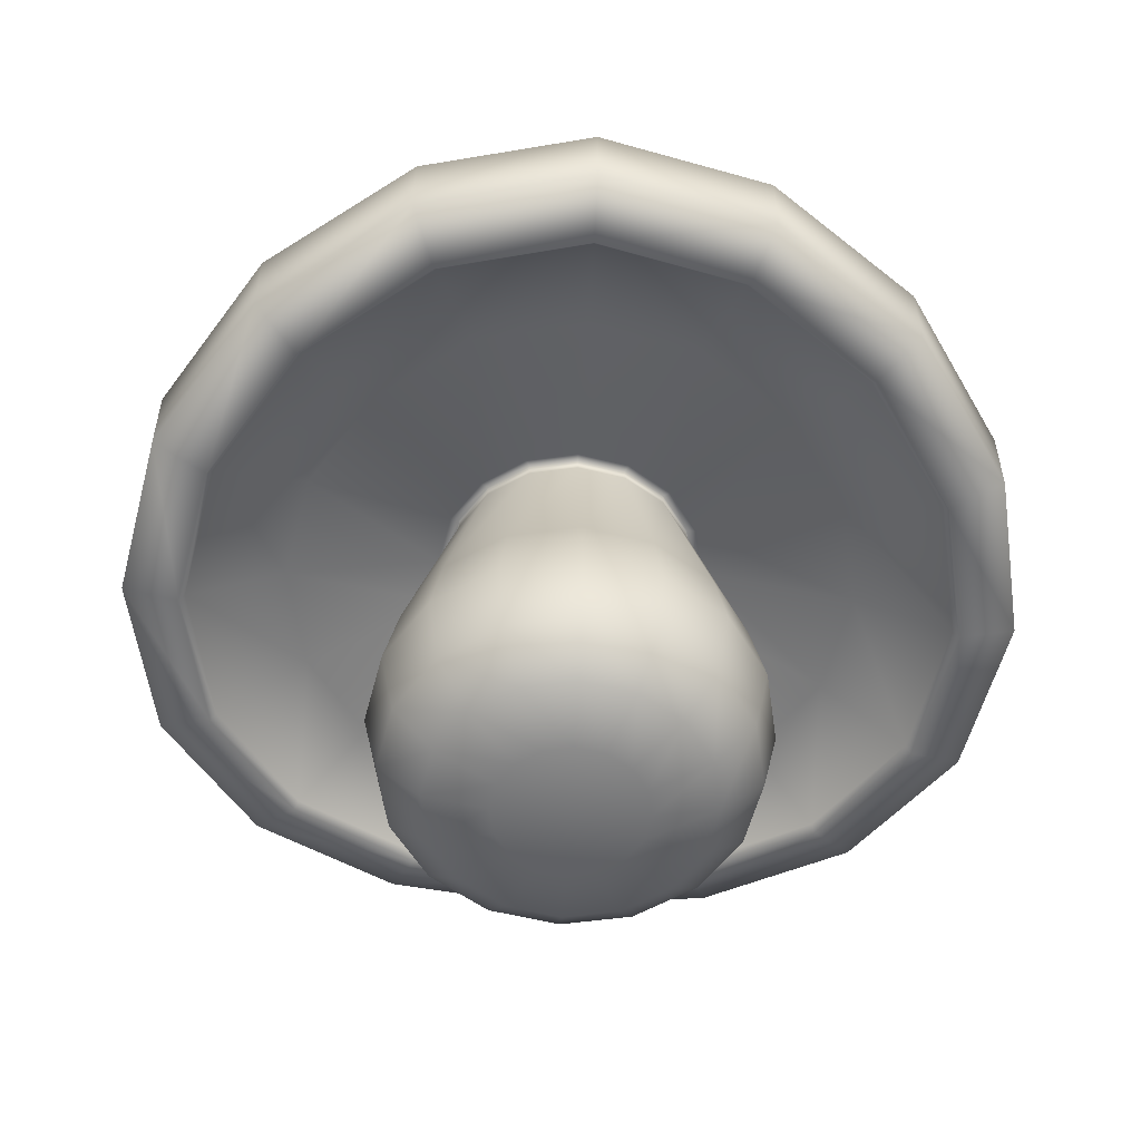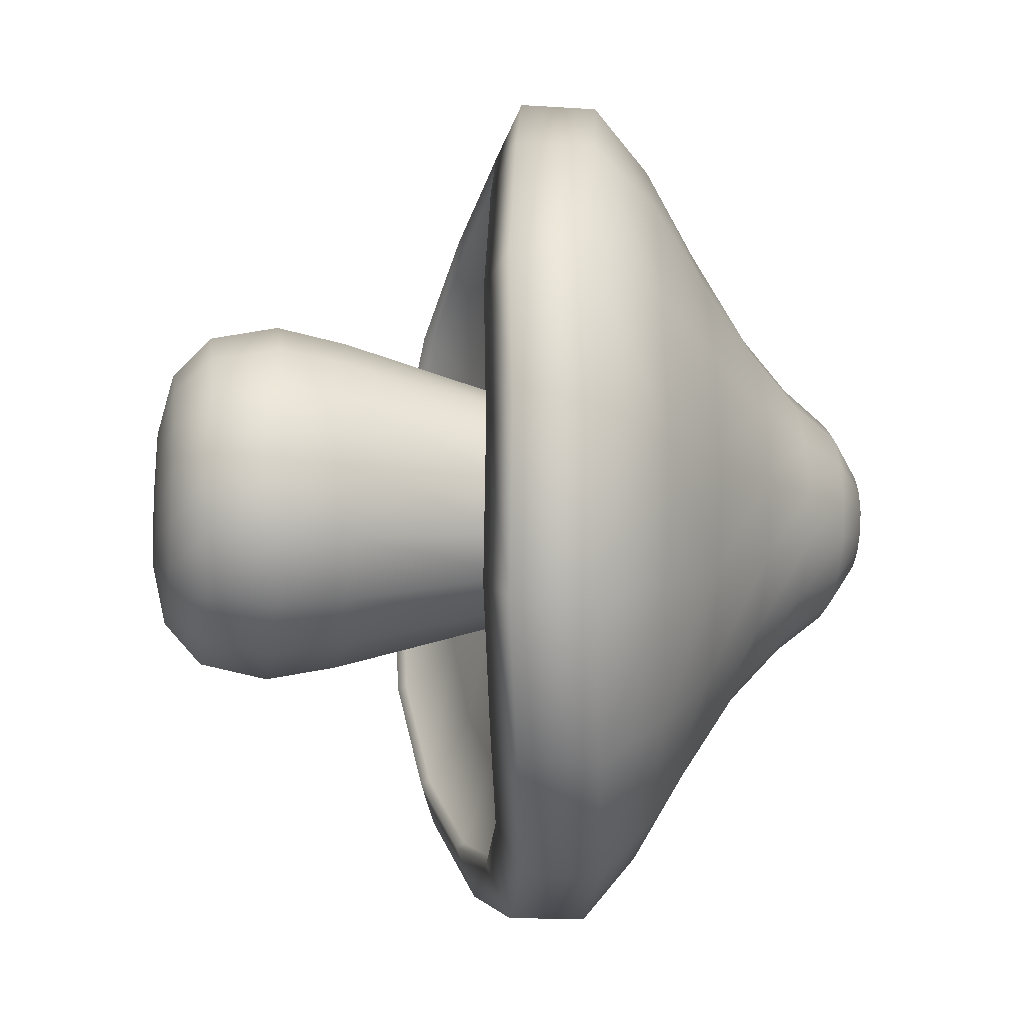
<metadata>
{"format":"obj","ext":"obj","renderer":"f3d","projection":"perspective","resolution":1024,"background":"white","views":[{"elev":-56.1,"azim":-3.3,"up":"+Z"},{"elev":-12.1,"azim":-99.0,"up":"+Y"}]}
</metadata>
<code>
g Mushroom
v -0.1159 -0.04447 -0.009925
v -0.1255 0.003553 -0.02334
v -0.1255 0.003553 -0.009925
v -0.1159 -0.04447 -0.02334
v -0.08873 -0.08518 -0.009925
v -0.1802 0.003553 -0.2165
v -0.08873 -0.08518 -0.02334
v -0.04802 -0.1124 -0.009925
v -0.1665 -0.06541 -0.2165
v -0.04802 -0.1124 -0.02334
v -3.541e-07 -0.1219 -0.009925
v -0.1802 -0.07109 -0.292
v -0.1951 0.003553 -0.292
v -0.1274 -0.1239 -0.2165
v -3.516e-07 -0.1219 -0.02334
v 0.04802 -0.1124 -0.009925
v -0.1379 -0.1344 -0.292
v -0.1665 -0.06541 -0.3636
v -0.1802 0.003553 -0.3636
v -0.06897 -0.1629 -0.2165
v 0.04802 -0.1124 -0.02334
v 0.08873 -0.08518 -0.009925
v -0.07465 -0.1767 -0.292
v -0.1274 -0.1239 -0.3636
v -0.1274 -0.04923 -0.4022
v -0.1379 0.003553 -0.4022
v -3.49e-07 -0.1767 -0.2165
v 0.08873 -0.08518 -0.02334
v 0.1159 -0.04447 -0.009925
v -3.488e-07 -0.1915 -0.292
v -0.06897 -0.1629 -0.3636
v -0.09753 -0.09398 -0.4022
v -0.06897 -0.02501 -0.4166
v -0.07465 0.003553 -0.4166
v -3.511e-07 0.003553 -0.419
v -0.05278 -0.04923 -0.4166
v -0.05278 -0.1239 -0.4022
v -0.02857 -0.06541 -0.4166
v -3.49e-07 -0.1767 -0.3636
v -3.495e-07 -0.1344 -0.4022
v -3.502e-07 -0.07109 -0.4166
v 0.02857 -0.06541 -0.4166
v 0.05278 -0.1239 -0.4022
v 0.06897 -0.1629 -0.3636
v 0.05278 -0.04923 -0.4166
v 0.06897 -0.02501 -0.4166
v 0.07465 0.003553 -0.4166
v 0.09753 -0.09398 -0.4022
v 0.1274 -0.04923 -0.4022
v 0.1379 0.003553 -0.4022
v 0.07465 -0.1767 -0.292
v 0.1274 -0.1239 -0.3636
v 0.1665 -0.06541 -0.3636
v 0.1802 0.003553 -0.3636
v 0.06897 -0.1629 -0.2165
v 0.1379 -0.1344 -0.292
v 0.1802 -0.07109 -0.292
v 0.1951 0.003553 -0.292
v 0.1274 -0.1239 -0.2165
v 0.1665 -0.06541 -0.2165
v 0.1802 0.003553 -0.2165
v 0.1255 0.003553 -0.02334
v 0.1159 -0.04447 -0.02334
v 0.1255 0.003553 -0.009925
v 0.1159 0.05157 -0.009925
v 0.1255 0.003553 -0.02334
v 0.1255 0.003553 -0.009925
v 0.1159 0.05157 -0.02334
v 0.08873 0.09228 -0.009925
v 0.1802 0.003553 -0.2165
v 0.08873 0.09228 -0.02334
v 0.04802 0.1195 -0.009925
v 0.1665 0.07252 -0.2165
v 0.04802 0.1195 -0.02334
v -3.61e-07 0.129 -0.009925
v 0.1802 0.0782 -0.292
v 0.1951 0.003553 -0.292
v 0.1274 0.131 -0.2165
v -3.586e-07 0.129 -0.02334
v -0.04802 0.1195 -0.009925
v 0.1379 0.1415 -0.292
v 0.1665 0.07252 -0.3636
v 0.1802 0.003553 -0.3636
v 0.06896 0.1701 -0.2165
v -0.04802 0.1195 -0.02334
v -0.08873 0.09228 -0.009925
v 0.07465 0.1838 -0.292
v 0.1274 0.131 -0.3636
v 0.1274 0.05634 -0.4022
v 0.1379 0.003553 -0.4022
v -3.59e-07 0.1838 -0.2165
v -0.08873 0.09228 -0.02334
v -0.1159 0.05157 -0.009925
v -3.596e-07 0.1986 -0.292
v 0.06896 0.1701 -0.3636
v 0.09753 0.1011 -0.4022
v 0.06896 0.03212 -0.4166
v 0.07465 0.003553 -0.4166
v -3.511e-07 0.003553 -0.419
v 0.05278 0.05634 -0.4166
v 0.05278 0.131 -0.4022
v 0.02857 0.07252 -0.4166
v -3.59e-07 0.1838 -0.3636
v -3.571e-07 0.1415 -0.4022
v -3.544e-07 0.0782 -0.4166
v -0.02857 0.07252 -0.4166
v -0.05278 0.131 -0.4022
v -0.06897 0.1701 -0.3636
v -0.05278 0.05634 -0.4166
v -0.06897 0.03212 -0.4166
v -0.07465 0.003553 -0.4166
v -0.09753 0.1011 -0.4022
v -0.1274 0.05634 -0.4022
v -0.1379 0.003553 -0.4022
v -0.07465 0.1838 -0.292
v -0.1274 0.131 -0.3636
v -0.1665 0.07252 -0.3636
v -0.1802 0.003553 -0.3636
v -0.06897 0.1701 -0.2165
v -0.1379 0.1415 -0.292
v -0.1802 0.0782 -0.292
v -0.1951 0.003553 -0.292
v -0.1274 0.131 -0.2165
v -0.1665 0.07252 -0.2165
v -0.1802 0.003553 -0.2165
v -0.1255 0.003553 -0.02334
v -0.1159 0.05157 -0.02334
v -0.1255 0.003553 -0.009925
v 0.3913 0.003553 -0.109
v 0.386 0.003553 -0.09889
v 0.3566 -0.1442 -0.09695
v 0.3615 -0.1462 -0.107
v 0.4496 0.003553 -0.0919
v 0.2729 -0.2694 -0.07802
v 0.4154 -0.1685 -0.08962
v 0.4496 0.003553 -0.01059
v 0.2767 -0.2732 -0.08758
v 0.1477 -0.3531 -0.05336
v 0.4154 -0.1685 -0.008308
v 0.3835 0.003553 0.0739
v 0.3179 -0.3144 -0.0673
v 0.1498 -0.358 -0.06229
v -3.302e-07 -0.3824 -0.04114
v 0.3543 -0.1432 0.07523
v 0.2944 0.003553 0.1473
v 0.3179 -0.3144 0.01401
v 0.1721 -0.4119 -0.03825
v -3.298e-07 -0.3878 -0.04975
v -0.1477 -0.3531 -0.05336
v -0.1498 -0.358 -0.06229
v -0.2729 -0.2694 -0.07802
v -3.187e-07 -0.4461 -0.02384
v 0.1721 -0.4119 0.04307
v 0.2712 -0.2676 0.0883
v 0.272 -0.1091 0.148
v -0.2767 -0.2732 -0.08758
v -0.3566 -0.1442 -0.09695
v -0.1721 -0.4119 -0.03825
v -3.187e-07 -0.4461 0.05747
v 0.1952 -0.0773 0.2208
v 0.2113 0.003553 0.2208
v 0.1468 -0.3507 0.1053
v 0.2082 -0.2046 0.1545
v -0.3615 -0.1462 -0.107
v -0.386 0.003553 -0.09889
v -0.3913 0.003553 -0.109
v -0.3179 -0.3144 -0.0673
v -0.4154 -0.1685 -0.08962
v -0.4496 0.003553 -0.0919
v -0.1721 -0.4119 0.04307
v -0.4154 -0.1685 -0.008308
v -0.4496 0.003553 -0.01059
v -0.3835 0.003553 0.0739
v -0.3179 -0.3144 0.01401
v -0.3543 -0.1432 0.07523
v -0.2712 -0.2676 0.0883
v -0.272 -0.1091 0.148
v -0.2944 0.003553 0.1473
v -0.2113 0.003553 0.2208
v -0.1468 -0.3507 0.1053
v -0.1952 -0.0773 0.2208
v -0.1488 0.003553 0.2801
v -0.2082 -0.2046 0.1545
v -3.25e-07 -0.3799 0.1137
v -0.1375 -0.05339 0.2801
v -0.1096 0.003553 0.3304
v -0.1494 -0.1458 0.2208
v -0.1127 -0.2684 0.1631
v 0.1127 -0.2684 0.1631
v -0.1013 -0.0384 0.3304
v -0.05933 0.003553 0.364
v -0.1052 -0.1017 0.2801
v -0.08085 -0.1916 0.2208
v -3.351e-07 -0.2908 0.1673
v 0.1494 -0.1458 0.2208
v -0.05482 -0.01915 0.364
v -0.02352 0.003553 0.3734
v -0.07752 -0.07397 0.3304
v -0.05694 -0.1339 0.2801
v 0.08085 -0.1916 0.2208
v -3.443e-07 -0.2077 0.2208
v -0.02173 -0.005448 0.3734
v -3.513e-07 0.003553 0.3758
v -0.04196 -0.0384 0.364
v -0.04196 -0.09774 0.3304
v -3.49e-07 -0.1452 0.2801
v 0.05694 -0.1339 0.2801
v -0.01663 -0.01308 0.3734
v -0.02271 -0.05126 0.364
v -3.5e-07 -0.1061 0.3304
v 0.1052 -0.1017 0.2801
v -0.009002 -0.01818 0.3734
v -3.506e-07 -0.05578 0.364
v 0.04196 -0.09774 0.3304
v 0.1375 -0.05339 0.2801
v 0.1488 0.003553 0.2801
v -3.519e-07 -0.01997 0.3734
v 0.02271 -0.05126 0.364
v 0.07752 -0.07397 0.3304
v 0.1013 -0.0384 0.3304
v 0.1096 0.003553 0.3304
v 0.009001 -0.01818 0.3734
v 0.04196 -0.0384 0.364
v 0.05482 -0.01915 0.364
v 0.05933 0.003553 0.364
v 0.01663 -0.01308 0.3734
v 0.02173 -0.005448 0.3734
v 0.02352 0.003553 0.3734
v -0.3913 0.003553 -0.109
v -0.386 0.003553 -0.09889
v -0.3566 0.1513 -0.09695
v -0.3615 0.1533 -0.107
v -0.4496 0.003553 -0.0919
v -0.2729 0.2765 -0.07802
v -0.4154 0.1756 -0.08962
v -0.4496 0.003553 -0.01059
v -0.2767 0.2803 -0.08758
v -0.1477 0.3602 -0.05336
v -0.4154 0.1756 -0.008308
v -0.3835 0.003553 0.0739
v -0.3179 0.3215 -0.0673
v -0.1498 0.3651 -0.06229
v -3.517e-07 0.3895 -0.04114
v -0.3543 0.1503 0.07523
v -0.2944 0.003553 0.1473
v -0.3179 0.3215 0.01401
v -0.1721 0.419 -0.03825
v -3.515e-07 0.3949 -0.04975
v 0.1477 0.3602 -0.05336
v 0.1498 0.3651 -0.06229
v 0.2729 0.2765 -0.07802
v -3.437e-07 0.4532 -0.02384
v -0.1721 0.419 0.04307
v -0.2712 0.2747 0.0883
v -0.272 0.1162 0.148
v 0.2767 0.2803 -0.08758
v 0.3566 0.1513 -0.09695
v 0.1721 0.419 -0.03825
v -3.437e-07 0.4532 0.05747
v -0.1952 0.0844 0.2208
v -0.2113 0.003553 0.2208
v -0.1468 0.3578 0.1053
v -0.2082 0.2117 0.1545
v 0.3615 0.1533 -0.107
v 0.386 0.003553 -0.09889
v 0.3913 0.003553 -0.109
v 0.3179 0.3215 -0.0673
v 0.4154 0.1756 -0.08962
v 0.4496 0.003553 -0.0919
v 0.1721 0.419 0.04307
v 0.4154 0.1756 -0.008308
v 0.4496 0.003553 -0.01059
v 0.3835 0.003553 0.0739
v 0.3179 0.3215 0.01401
v 0.3543 0.1503 0.07523
v 0.2712 0.2747 0.0883
v 0.272 0.1162 0.148
v 0.2944 0.003553 0.1473
v 0.2113 0.003553 0.2208
v 0.1468 0.3578 0.1053
v 0.1952 0.0844 0.2208
v 0.1488 0.003553 0.2801
v 0.2082 0.2117 0.1545
v -3.463e-07 0.387 0.1137
v 0.1375 0.06049 0.2801
v 0.1096 0.003553 0.3304
v 0.1494 0.1529 0.2208
v 0.1127 0.2755 0.1631
v -0.1127 0.2755 0.1631
v 0.1013 0.04551 0.3304
v 0.05933 0.003553 0.364
v 0.1052 0.1088 0.2801
v 0.08085 0.1987 0.2208
v -3.515e-07 0.298 0.1673
v -0.1494 0.1529 0.2208
v 0.05482 0.02626 0.364
v 0.02352 0.003553 0.3734
v 0.07752 0.08108 0.3304
v 0.05694 0.141 0.2801
v -0.08085 0.1987 0.2208
v -3.561e-07 0.2148 0.2208
v 0.02173 0.01255 0.3734
v -3.513e-07 0.003553 0.3758
v 0.04196 0.04551 0.364
v 0.04196 0.1048 0.3304
v -3.573e-07 0.1523 0.2801
v -0.05694 0.141 0.2801
v 0.01663 0.02019 0.3734
v 0.02271 0.05837 0.364
v -3.561e-07 0.1132 0.3304
v -0.1052 0.1088 0.2801
v -0.04196 0.1048 0.3304
v -0.1375 0.06049 0.2801
v -0.1488 0.003553 0.2801
v -0.07752 0.08108 0.3304
v -0.1013 0.04551 0.3304
v -0.1096 0.003553 0.3304
v -3.539e-07 0.06289 0.364
v -0.02271 0.05837 0.364
v -0.04196 0.04551 0.364
v -0.05482 0.02626 0.364
v -0.05933 0.003553 0.364
v -3.532e-07 0.02708 0.3734
v -0.009002 0.02529 0.3734
v -0.01663 0.02019 0.3734
v -0.02173 0.01255 0.3734
v -0.02352 0.003553 0.3734
v 0.009001 0.02529 0.3734
v 0.2672 -0.1071 -0.05058
v 0.2729 -0.2694 -0.07802
v 0.3566 -0.1442 -0.09695
v 0.386 0.003553 -0.09889
v 0.2045 -0.2009 -0.04045
v 0.1477 -0.3531 -0.05336
v 0.2892 0.003553 -0.05162
v 0.3566 0.1513 -0.09695
v 0.1254 -0.0484 -0.01592
v 0.1107 -0.2636 -0.02726
v -3.302e-07 -0.3824 -0.04114
v 0.2672 0.1142 -0.05058
v 0.2729 0.2765 -0.07802
v 0.096 -0.09245 -0.01499
v 0.1358 0.003553 -0.01602
v 0.2045 0.208 -0.04045
v 0.1477 0.3602 -0.05336
v 0.1254 0.05551 -0.01592
v 0.1107 0.2707 -0.02726
v -3.517e-07 0.3895 -0.04114
v 0.096 0.09956 -0.01499
v 0.1255 0.003553 -0.009925
v 0.1159 -0.04447 -0.009925
v 0.1159 0.05157 -0.009925
v 0.08873 0.09228 -0.009925
v 0.08873 -0.08518 -0.009925
v 0.04802 0.1195 -0.009925
v 0.05196 -0.1219 -0.01377
v 0.04802 -0.1124 -0.009925
v 0.05196 0.129 -0.01377
v -3.61e-07 0.129 -0.009925
v -3.517e-07 -0.1322 -0.01317
v -3.541e-07 -0.1219 -0.009925
v -3.386e-07 -0.2856 -0.02072
v -0.05196 -0.1219 -0.01377
v -0.04802 -0.1124 -0.009925
v -0.1107 -0.2636 -0.02726
v -0.1477 -0.3531 -0.05336
v -0.096 -0.09245 -0.01499
v -0.08873 -0.08518 -0.009925
v -0.2045 -0.2009 -0.04045
v -0.2729 -0.2694 -0.07802
v -0.1254 -0.0484 -0.01592
v -0.1159 -0.04447 -0.009925
v -0.2672 -0.1071 -0.05058
v -0.3566 -0.1442 -0.09695
v -0.1358 0.003553 -0.01602
v -0.1255 0.003553 -0.009925
v -0.2892 0.003553 -0.05162
v -0.386 0.003553 -0.09889
v -0.1254 0.05551 -0.01592
v -0.1159 0.05157 -0.009925
v -0.2672 0.1142 -0.05058
v -0.3566 0.1513 -0.09695
v -0.2729 0.2765 -0.07802
v -0.2045 0.208 -0.04045
v -0.1477 0.3602 -0.05336
v -0.096 0.09956 -0.01499
v -0.08873 0.09228 -0.009925
v -0.1107 0.2707 -0.02726
v -0.05196 0.129 -0.01377
v -0.04802 0.1195 -0.009925
v -3.547e-07 0.2927 -0.02072
v -3.593e-07 0.1393 -0.01317
g Mushroom_0
f 3 2 1
f 2 4 1
f 1 4 5
f 4 2 6
f 4 7 5
f 5 7 8
f 9 4 6
f 7 4 9
f 7 10 8
f 8 10 11
f 12 9 6
f 13 12 6
f 14 7 9
f 10 7 14
f 10 15 11
f 11 15 16
f 12 17 9
f 17 14 9
f 18 12 13
f 19 18 13
f 20 10 14
f 15 10 20
f 15 21 16
f 16 21 22
f 17 23 14
f 23 20 14
f 24 17 12
f 18 24 12
f 25 18 19
f 26 25 19
f 27 15 20
f 21 15 27
f 21 28 22
f 22 28 29
f 23 30 20
f 30 27 20
f 31 23 17
f 24 31 17
f 32 24 18
f 25 32 18
f 33 25 26
f 34 33 26
f 33 34 35
f 33 36 25
f 36 32 25
f 36 33 35
f 32 37 24
f 37 31 24
f 36 38 32
f 38 36 35
f 38 37 32
f 31 39 23
f 39 30 23
f 37 40 31
f 40 39 31
f 38 41 37
f 41 38 35
f 41 40 37
f 41 42 40
f 42 41 35
f 40 43 39
f 42 43 40
f 39 44 30
f 43 44 39
f 45 42 35
f 42 45 43
f 46 45 35
f 47 46 35
f 45 48 43
f 45 46 48
f 43 48 44
f 46 47 49
f 46 49 48
f 47 50 49
f 44 51 30
f 30 51 27
f 48 52 44
f 48 49 52
f 44 52 51
f 49 50 53
f 49 53 52
f 50 54 53
f 51 55 27
f 55 21 27
f 28 21 55
f 52 56 51
f 52 53 56
f 51 56 55
f 53 54 57
f 53 57 56
f 54 58 57
f 56 59 55
f 59 28 55
f 56 57 59
f 57 58 60
f 57 60 59
f 58 61 60
f 61 62 60
f 63 28 59
f 60 63 59
f 62 63 60
f 28 63 29
f 63 62 64
f 29 63 64
f 67 66 65
f 66 68 65
f 65 68 69
f 68 66 70
f 68 71 69
f 69 71 72
f 73 68 70
f 71 68 73
f 71 74 72
f 72 74 75
f 76 73 70
f 77 76 70
f 78 71 73
f 74 71 78
f 74 79 75
f 75 79 80
f 76 81 73
f 81 78 73
f 82 76 77
f 83 82 77
f 84 74 78
f 79 74 84
f 79 85 80
f 80 85 86
f 81 87 78
f 87 84 78
f 88 81 76
f 82 88 76
f 89 82 83
f 90 89 83
f 91 79 84
f 85 79 91
f 85 92 86
f 86 92 93
f 87 94 84
f 94 91 84
f 95 87 81
f 88 95 81
f 96 88 82
f 89 96 82
f 97 89 90
f 98 97 90
f 97 98 99
f 97 100 89
f 100 96 89
f 100 97 99
f 96 101 88
f 101 95 88
f 100 102 96
f 102 100 99
f 102 101 96
f 95 103 87
f 103 94 87
f 101 104 95
f 104 103 95
f 102 105 101
f 105 102 99
f 105 104 101
f 105 106 104
f 106 105 99
f 104 107 103
f 106 107 104
f 103 108 94
f 107 108 103
f 109 106 99
f 106 109 107
f 110 109 99
f 111 110 99
f 109 112 107
f 109 110 112
f 107 112 108
f 110 111 113
f 110 113 112
f 111 114 113
f 108 115 94
f 94 115 91
f 112 116 108
f 112 113 116
f 108 116 115
f 113 114 117
f 113 117 116
f 114 118 117
f 115 119 91
f 119 85 91
f 92 85 119
f 116 120 115
f 116 117 120
f 115 120 119
f 117 118 121
f 117 121 120
f 118 122 121
f 120 123 119
f 123 92 119
f 120 121 123
f 121 122 124
f 121 124 123
f 122 125 124
f 125 126 124
f 127 92 123
f 124 127 123
f 126 127 124
f 92 127 93
f 127 126 128
f 93 127 128
f 131 130 129
f 132 131 129
f 132 129 133
f 134 131 132
f 135 132 133
f 135 133 136
f 137 134 132
f 137 132 135
f 138 134 137
f 139 135 136
f 136 140 139
f 141 137 135
f 141 135 139
f 142 138 137
f 142 137 141
f 143 138 142
f 140 144 139
f 140 145 144
f 146 141 139
f 139 144 146
f 147 142 141
f 147 141 146
f 148 143 142
f 148 142 147
f 149 143 148
f 150 149 148
f 151 149 150
f 152 148 147
f 150 148 152
f 153 147 146
f 152 147 153
f 144 154 146
f 146 154 153
f 145 155 144
f 144 155 154
f 156 151 150
f 157 151 156
f 158 150 152
f 156 150 158
f 159 152 153
f 158 152 159
f 155 145 160
f 145 161 160
f 154 162 153
f 153 162 159
f 155 163 154
f 163 155 160
f 154 163 162
f 164 157 156
f 165 157 164
f 166 165 164
f 167 156 158
f 164 156 167
f 166 164 168
f 168 164 167
f 169 166 168
f 167 158 170
f 170 158 159
f 169 168 171
f 172 169 171
f 172 171 173
f 168 167 174
f 171 168 174
f 174 167 170
f 171 175 173
f 171 174 175
f 174 170 176
f 174 176 175
f 175 177 173
f 175 176 177
f 177 178 173
f 178 177 179
f 170 159 180
f 170 180 176
f 177 181 179
f 179 181 182
f 176 183 177
f 176 180 183
f 177 183 181
f 159 184 180
f 162 184 159
f 181 185 182
f 182 185 186
f 183 187 181
f 181 187 185
f 180 188 183
f 180 184 188
f 183 188 187
f 162 189 184
f 163 189 162
f 185 190 186
f 186 190 191
f 187 192 185
f 185 192 190
f 188 193 187
f 187 193 192
f 184 194 188
f 189 194 184
f 188 194 193
f 189 163 195
f 195 163 160
f 190 196 191
f 191 196 197
f 192 198 190
f 190 198 196
f 193 199 192
f 192 199 198
f 194 189 200
f 200 189 195
f 194 201 193
f 193 201 199
f 201 194 200
f 196 202 197
f 197 202 203
f 198 204 196
f 196 204 202
f 199 205 198
f 198 205 204
f 201 206 199
f 201 200 206
f 199 206 205
f 200 195 207
f 200 207 206
f 204 208 202
f 202 208 203
f 205 209 204
f 204 209 208
f 206 210 205
f 206 207 210
f 205 210 209
f 195 211 207
f 195 160 211
f 209 212 208
f 208 212 203
f 210 213 209
f 209 213 212
f 207 214 210
f 207 211 214
f 210 214 213
f 160 215 211
f 160 161 215
f 161 216 215
f 213 217 212
f 212 217 203
f 214 218 213
f 213 218 217
f 211 219 214
f 211 215 219
f 214 219 218
f 215 216 220
f 215 220 219
f 216 221 220
f 218 222 217
f 217 222 203
f 219 223 218
f 219 220 223
f 218 223 222
f 220 221 224
f 220 224 223
f 221 225 224
f 223 226 222
f 222 226 203
f 223 224 226
f 224 225 227
f 224 227 226
f 226 227 203
f 225 228 227
f 227 228 203
f 231 230 229
f 232 231 229
f 232 229 233
f 234 231 232
f 235 232 233
f 235 233 236
f 237 234 232
f 237 232 235
f 238 234 237
f 239 235 236
f 236 240 239
f 241 237 235
f 241 235 239
f 242 238 237
f 242 237 241
f 243 238 242
f 240 244 239
f 240 245 244
f 246 241 239
f 239 244 246
f 247 242 241
f 247 241 246
f 248 243 242
f 248 242 247
f 249 243 248
f 250 249 248
f 251 249 250
f 252 248 247
f 250 248 252
f 253 247 246
f 252 247 253
f 244 254 246
f 246 254 253
f 245 255 244
f 244 255 254
f 256 251 250
f 257 251 256
f 258 250 252
f 256 250 258
f 259 252 253
f 258 252 259
f 255 245 260
f 245 261 260
f 254 262 253
f 253 262 259
f 255 263 254
f 263 255 260
f 254 263 262
f 264 257 256
f 265 257 264
f 266 265 264
f 267 256 258
f 264 256 267
f 266 264 268
f 268 264 267
f 269 266 268
f 267 258 270
f 270 258 259
f 269 268 271
f 272 269 271
f 272 271 273
f 268 267 274
f 271 268 274
f 274 267 270
f 271 275 273
f 271 274 275
f 274 270 276
f 274 276 275
f 275 277 273
f 275 276 277
f 277 278 273
f 278 277 279
f 270 259 280
f 270 280 276
f 277 281 279
f 279 281 282
f 276 283 277
f 276 280 283
f 277 283 281
f 259 284 280
f 262 284 259
f 281 285 282
f 282 285 286
f 283 287 281
f 281 287 285
f 280 288 283
f 280 284 288
f 283 288 287
f 262 289 284
f 263 289 262
f 285 290 286
f 286 290 291
f 287 292 285
f 285 292 290
f 288 293 287
f 287 293 292
f 284 294 288
f 289 294 284
f 288 294 293
f 289 263 295
f 295 263 260
f 290 296 291
f 291 296 297
f 292 298 290
f 290 298 296
f 293 299 292
f 292 299 298
f 294 289 300
f 300 289 295
f 294 301 293
f 293 301 299
f 301 294 300
f 296 302 297
f 297 302 303
f 298 304 296
f 296 304 302
f 299 305 298
f 298 305 304
f 301 306 299
f 301 300 306
f 299 306 305
f 300 295 307
f 300 307 306
f 304 308 302
f 302 308 303
f 305 309 304
f 304 309 308
f 306 310 305
f 306 307 310
f 305 310 309
f 295 311 307
f 295 260 311
f 307 312 310
f 307 311 312
f 260 313 311
f 260 261 313
f 261 314 313
f 311 313 315
f 311 315 312
f 313 314 316
f 313 316 315
f 314 317 316
f 310 312 318
f 310 318 309
f 312 315 319
f 312 319 318
f 315 316 320
f 315 320 319
f 316 317 321
f 316 321 320
f 317 322 321
f 318 323 309
f 318 319 323
f 319 320 324
f 319 324 323
f 320 321 325
f 320 325 324
f 321 322 326
f 321 326 325
f 322 327 326
f 326 327 303
f 325 326 303
f 324 325 303
f 323 324 303
f 323 328 309
f 328 323 303
f 309 328 308
f 308 328 303
f 331 330 329
f 331 329 332
f 330 333 329
f 330 334 333
f 329 335 332
f 332 335 336
f 329 333 337
f 329 337 335
f 334 338 333
f 334 339 338
f 335 340 336
f 336 340 341
f 333 342 337
f 333 338 342
f 337 343 335
f 335 343 340
f 340 344 341
f 341 344 345
f 343 346 340
f 340 346 344
f 344 347 345
f 345 347 348
f 346 349 344
f 344 349 347
f 343 337 350
f 337 351 350
f 337 342 351
f 343 350 352
f 346 343 352
f 346 352 353
f 349 346 353
f 342 354 351
f 349 353 355
f 342 356 354
f 356 357 354
f 338 356 342
f 358 349 355
f 358 355 359
f 349 358 347
f 356 360 357
f 360 361 357
f 338 362 356
f 362 360 356
f 339 362 338
f 360 363 361
f 363 360 362
f 363 364 361
f 365 362 339
f 365 363 362
f 366 365 339
f 363 367 364
f 367 363 365
f 367 368 364
f 369 365 366
f 369 367 365
f 370 369 366
f 367 371 368
f 371 367 369
f 371 372 368
f 373 369 370
f 373 371 369
f 374 373 370
f 371 375 372
f 375 371 373
f 375 376 372
f 377 373 374
f 377 375 373
f 378 377 374
f 375 379 376
f 379 375 377
f 379 380 376
f 381 377 378
f 381 379 377
f 382 381 378
f 382 383 381
f 383 384 381
f 381 384 379
f 383 385 384
f 379 386 380
f 384 386 379
f 386 387 380
f 385 388 384
f 384 388 386
f 385 348 388
f 386 389 387
f 388 389 386
f 389 390 387
f 348 391 388
f 388 391 389
f 347 391 348
f 347 358 391
f 389 392 390
f 391 392 389
f 358 392 391
f 392 359 390
f 392 358 359

</code>
